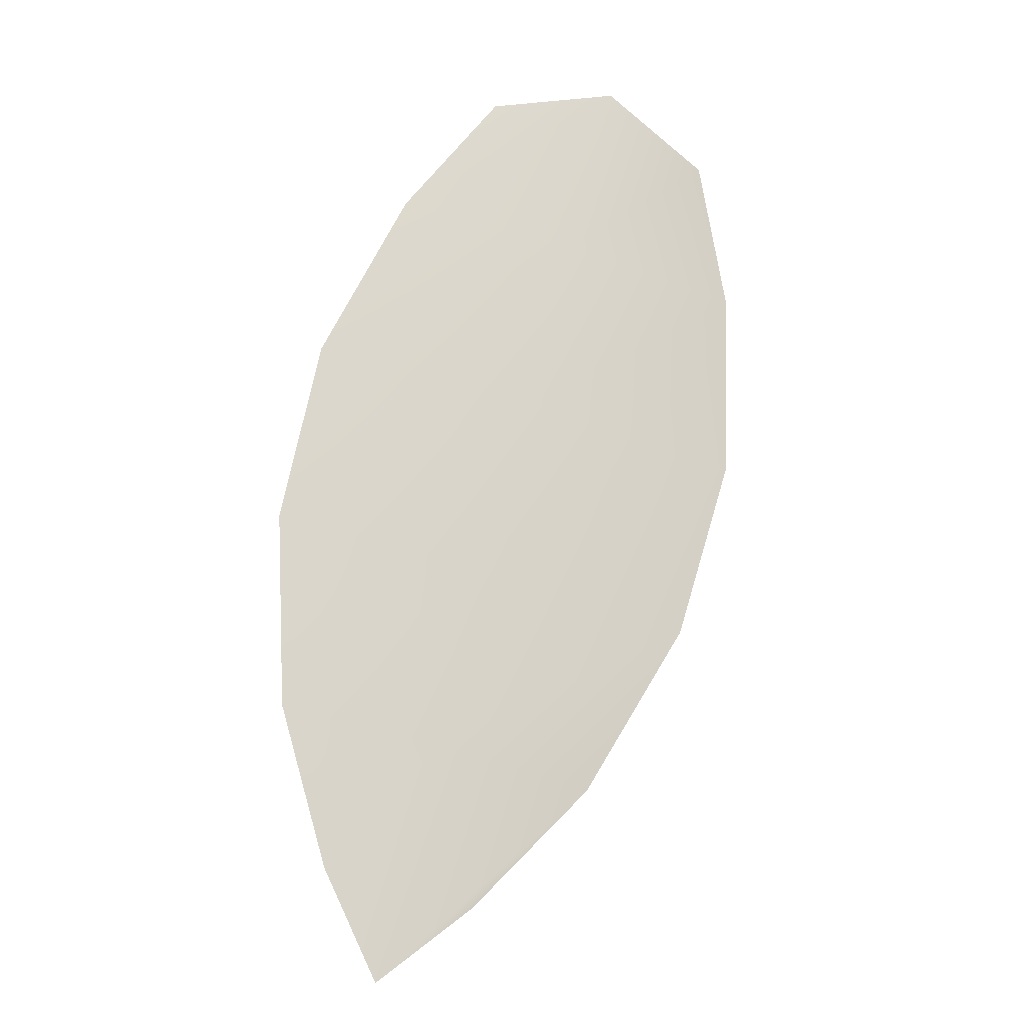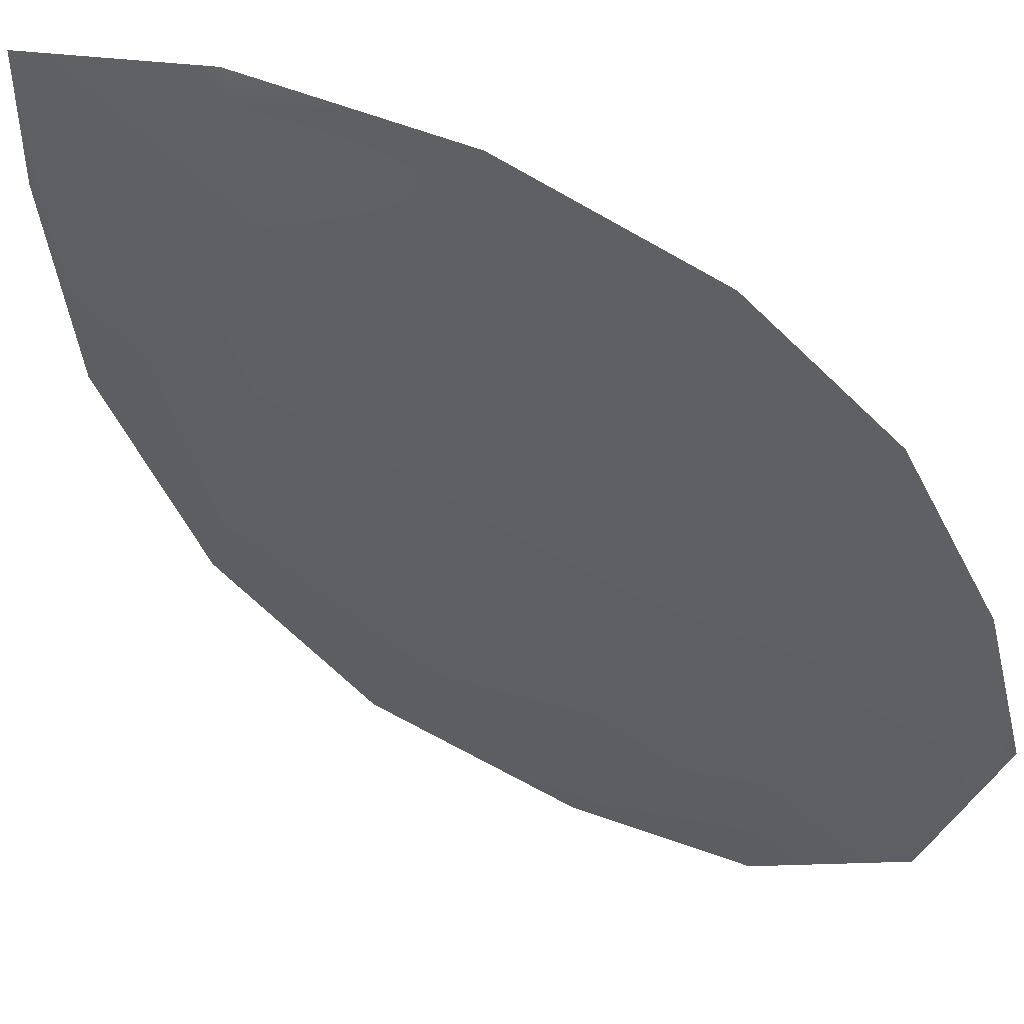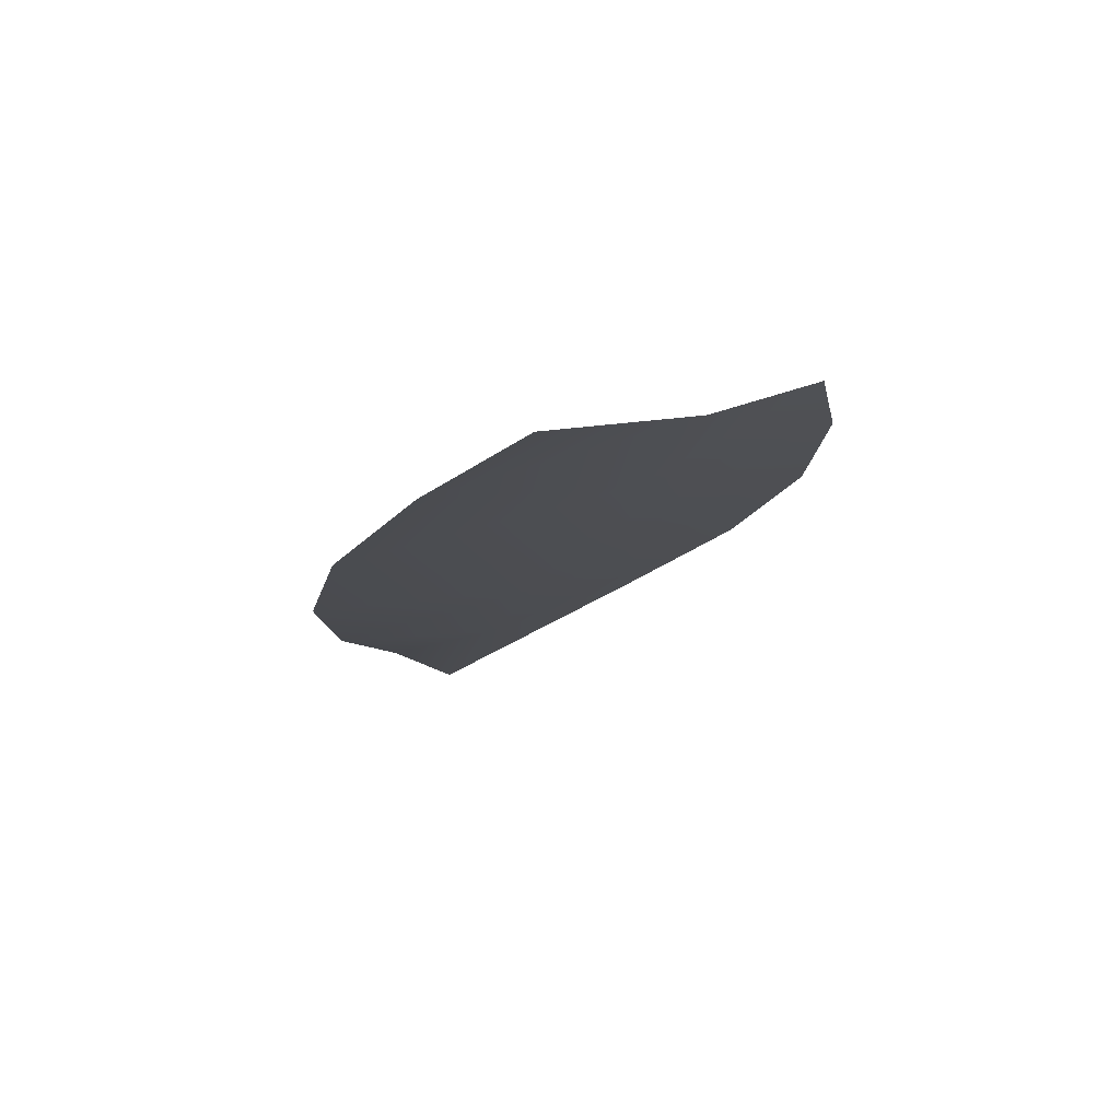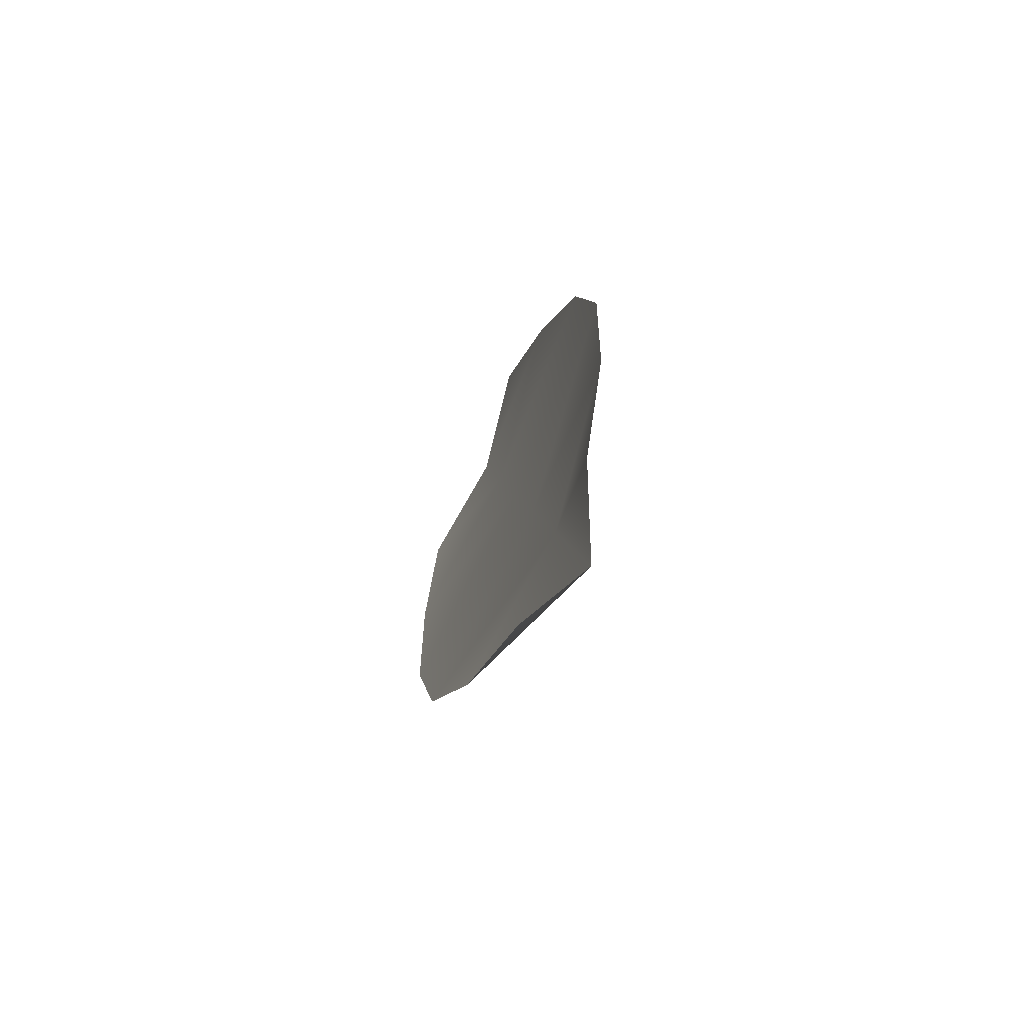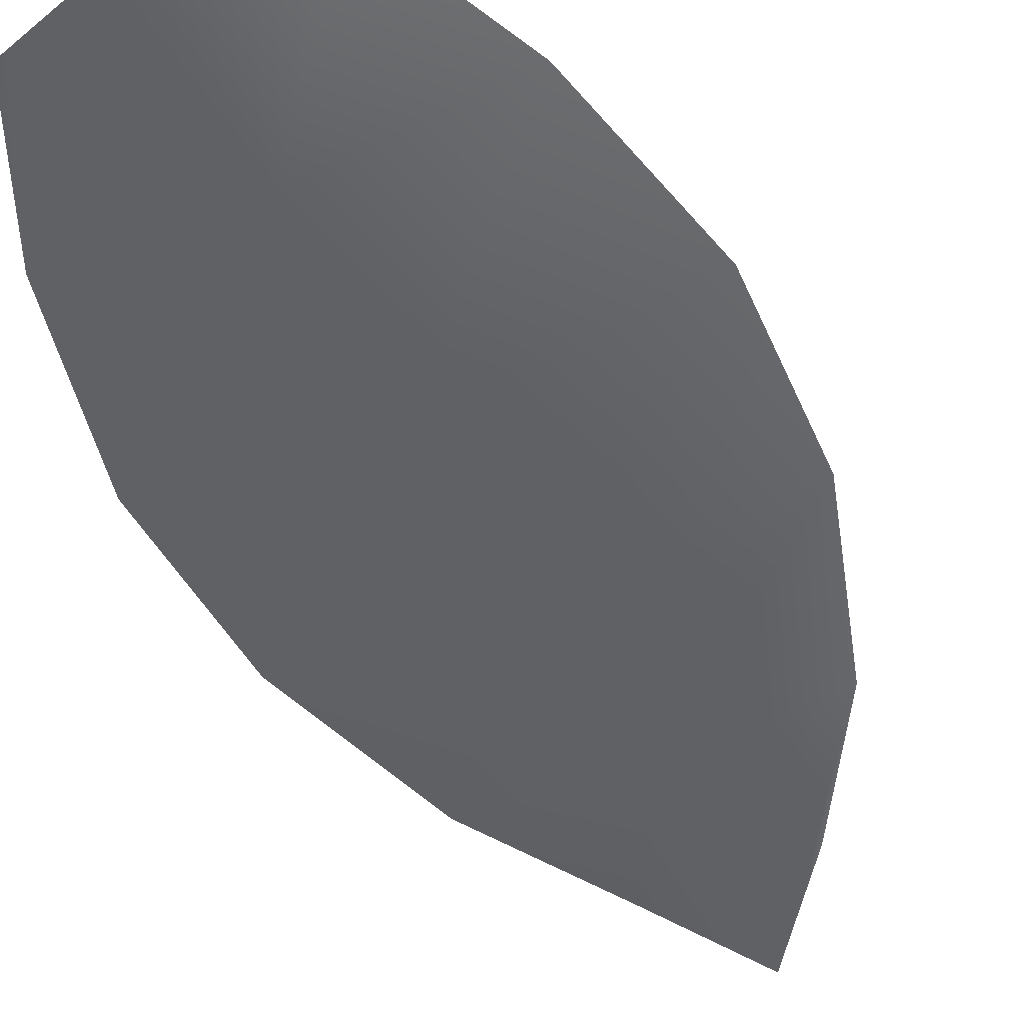
<metadata>
{"format":"obj","ext":"obj","renderer":"f3d","projection":"perspective","resolution":1024,"background":"white","views":[{"elev":-14.8,"azim":170.4,"up":"+Y"},{"elev":-42.1,"azim":51.2,"up":"+Z"},{"elev":79.0,"azim":166.0,"up":"+Y"},{"elev":-70.9,"azim":66.9,"up":"+Y"},{"elev":-49.4,"azim":-140.1,"up":"+Z"}]}
</metadata>
<code>
o feather_flight_tertiary_052
v 0.2152 0.246 0.0441
v 0.2096 0.2446 0.0441
v 0.2193 0.2258 0.0441
v 0.2157 0.2249 0.0441
v 0.2122 0.2463 0.04357
v 0.2181 0.2231 0.04357
v 0.2176 0.243 0.0441
v 0.2197 0.2389 0.0441
v 0.2206 0.2344 0.0441
v 0.2204 0.2297 0.0441
v 0.2129 0.2278 0.0441
v 0.2104 0.2318 0.0441
v 0.2091 0.2362 0.0441
v 0.209 0.2408 0.0441
v 0.2133 0.2419 0.04357
v 0.2144 0.2375 0.04357
v 0.2155 0.2331 0.04357
v 0.2167 0.2287 0.04357
f 18 10 3 6
f 11 18 6 4
f 5 1 7 15
f 15 7 8 16
f 16 8 9 17
f 17 9 10 18
f 2 5 15 14
f 14 15 16 13
f 13 16 17 12
f 12 17 18 11

</code>
